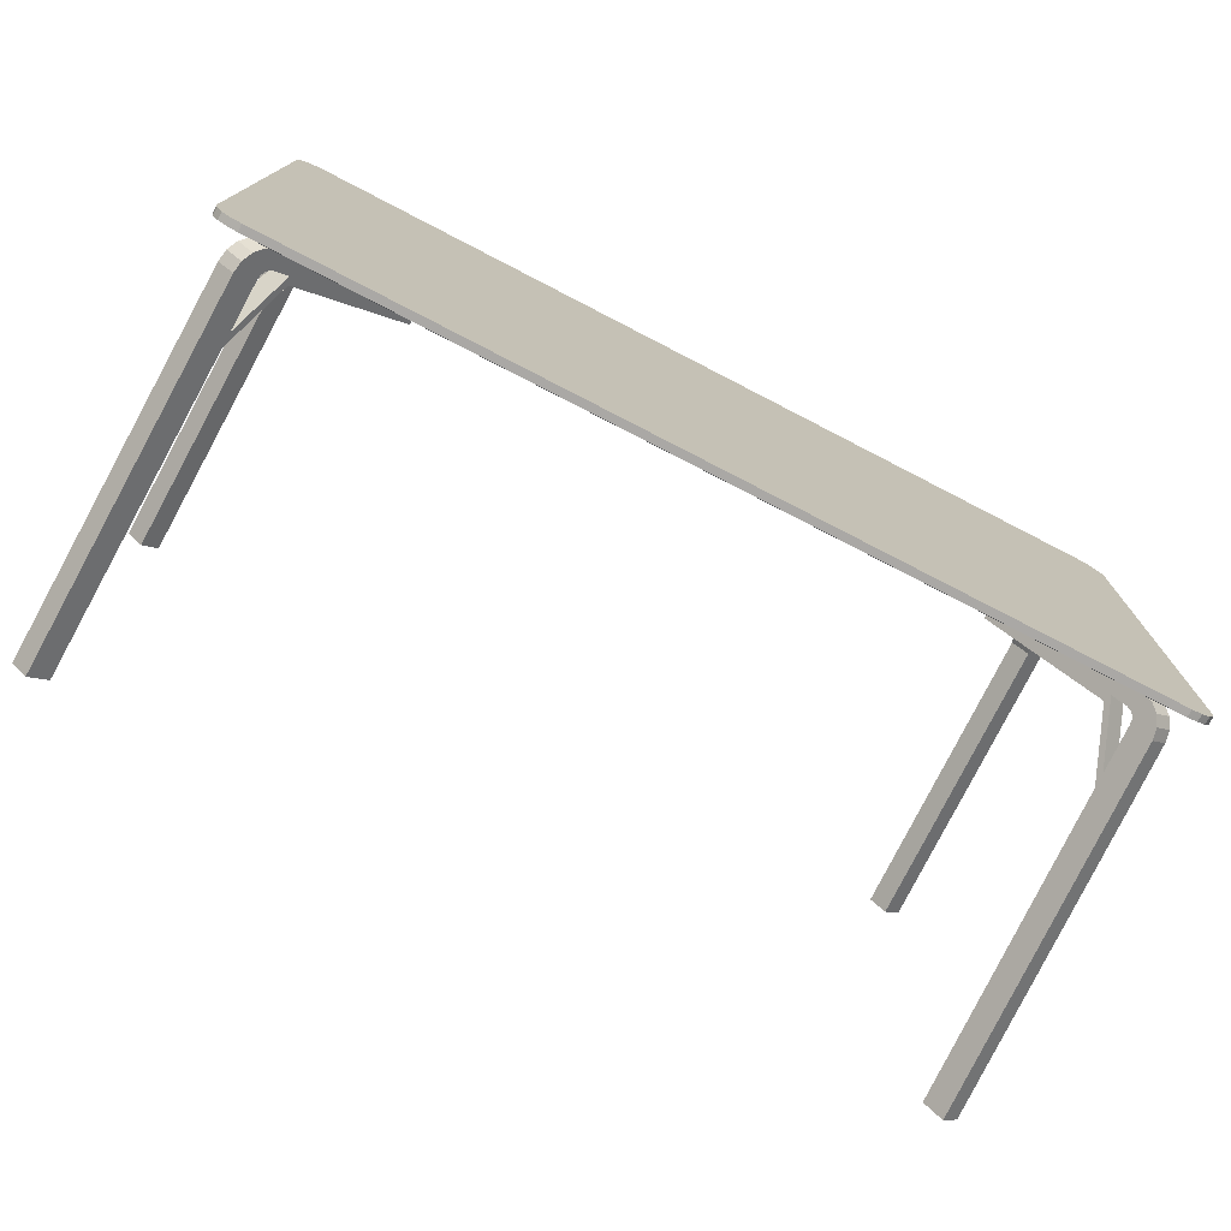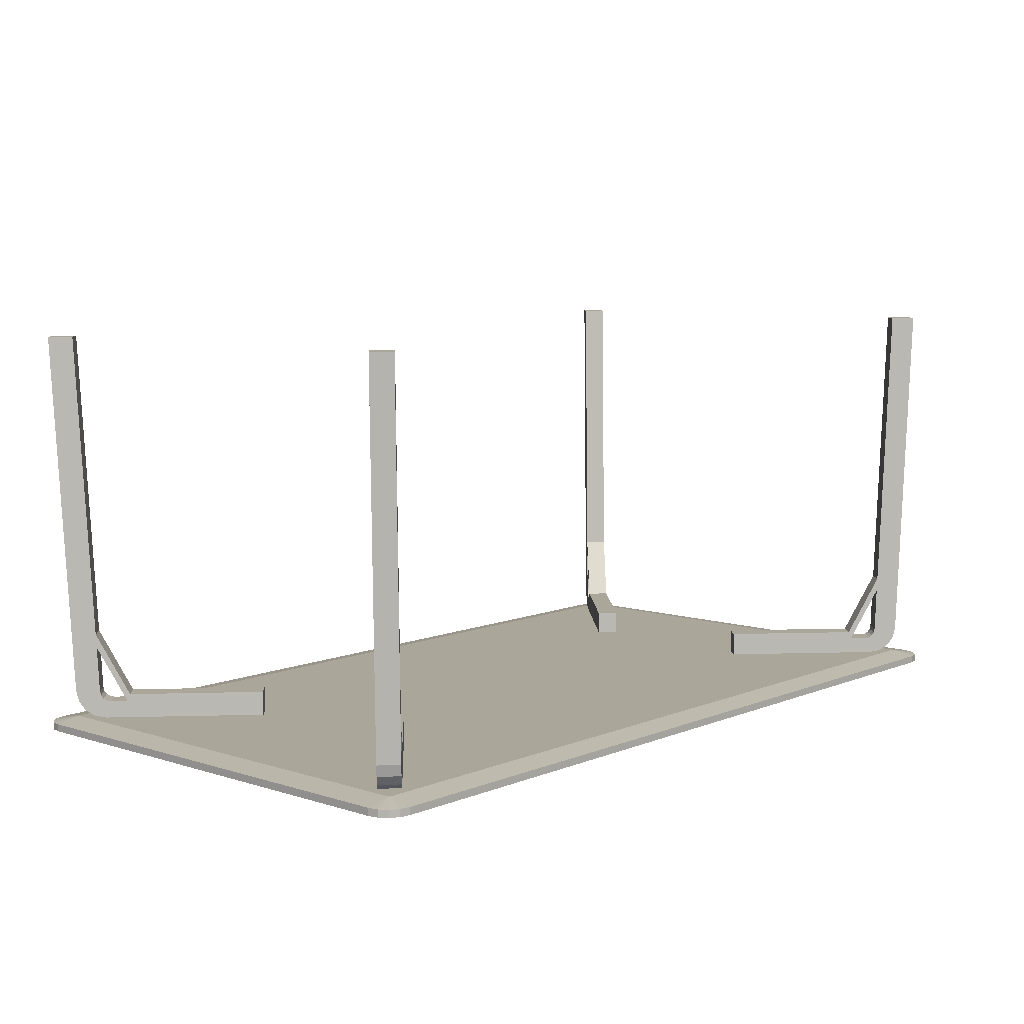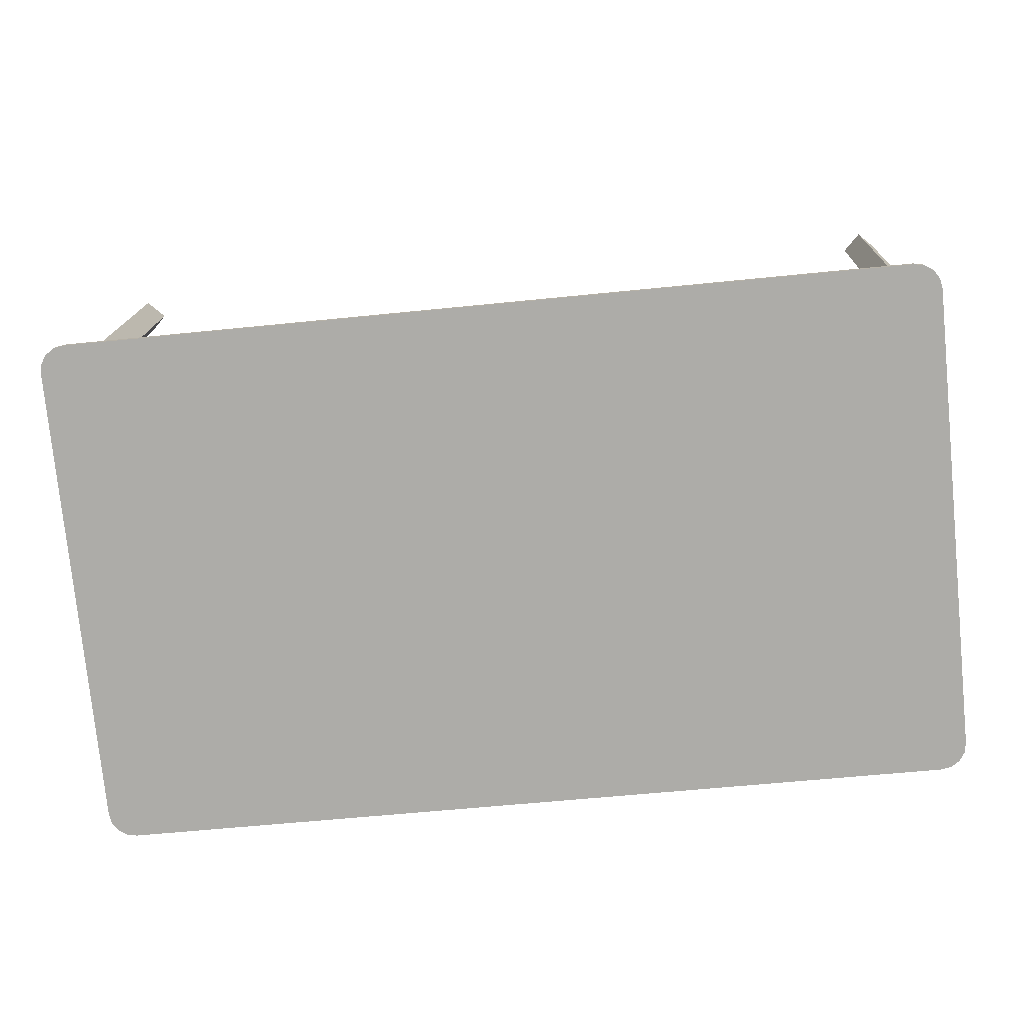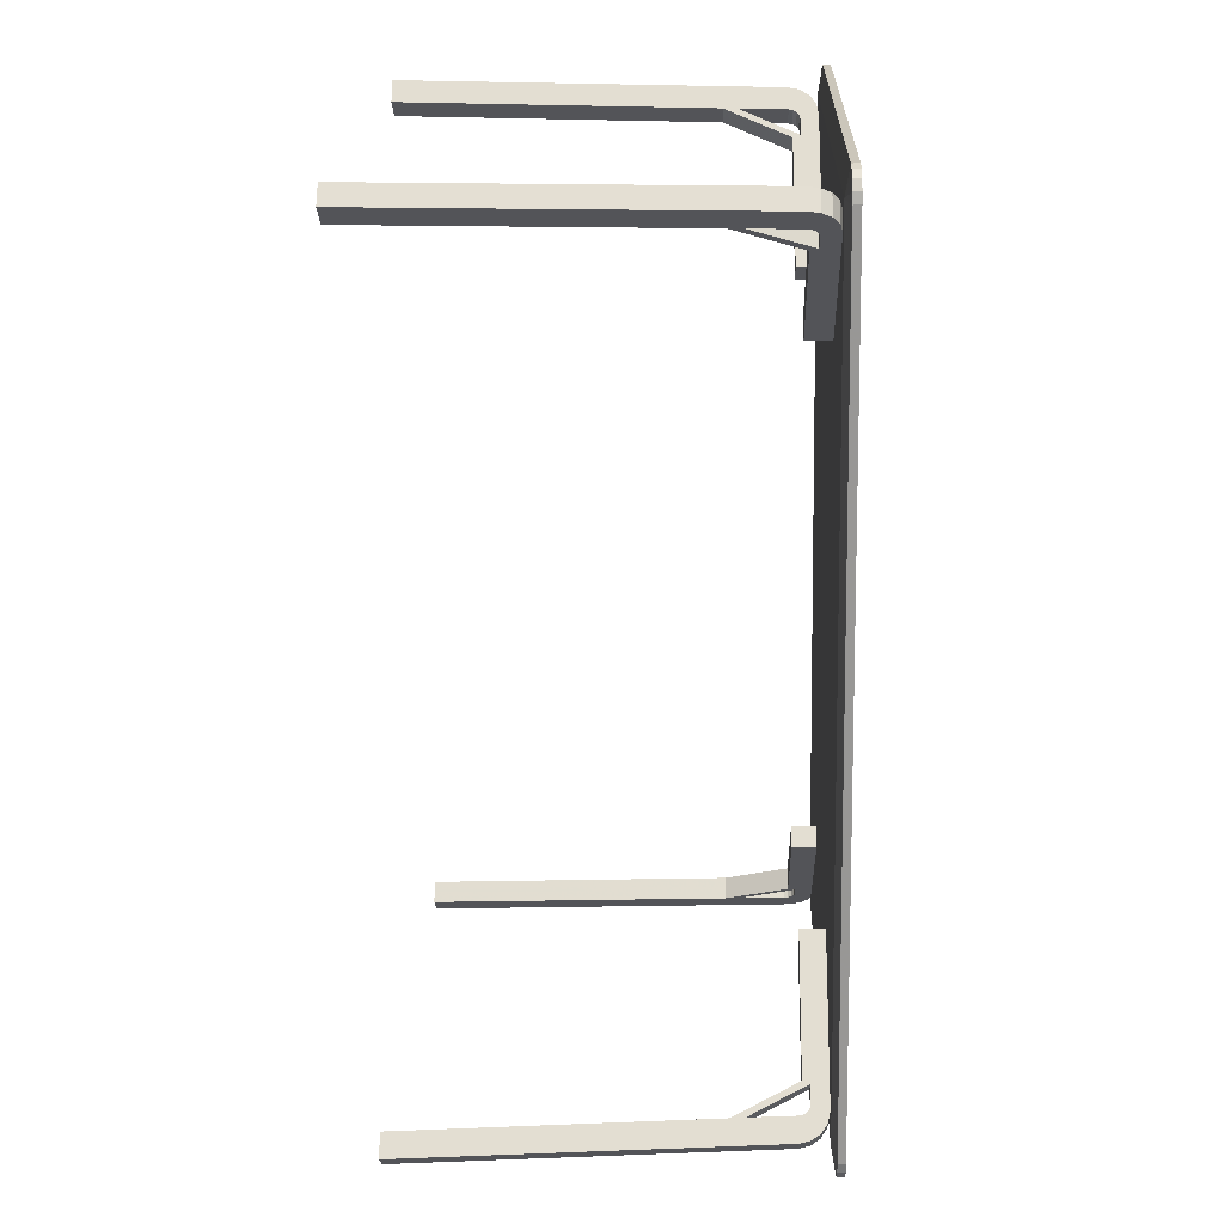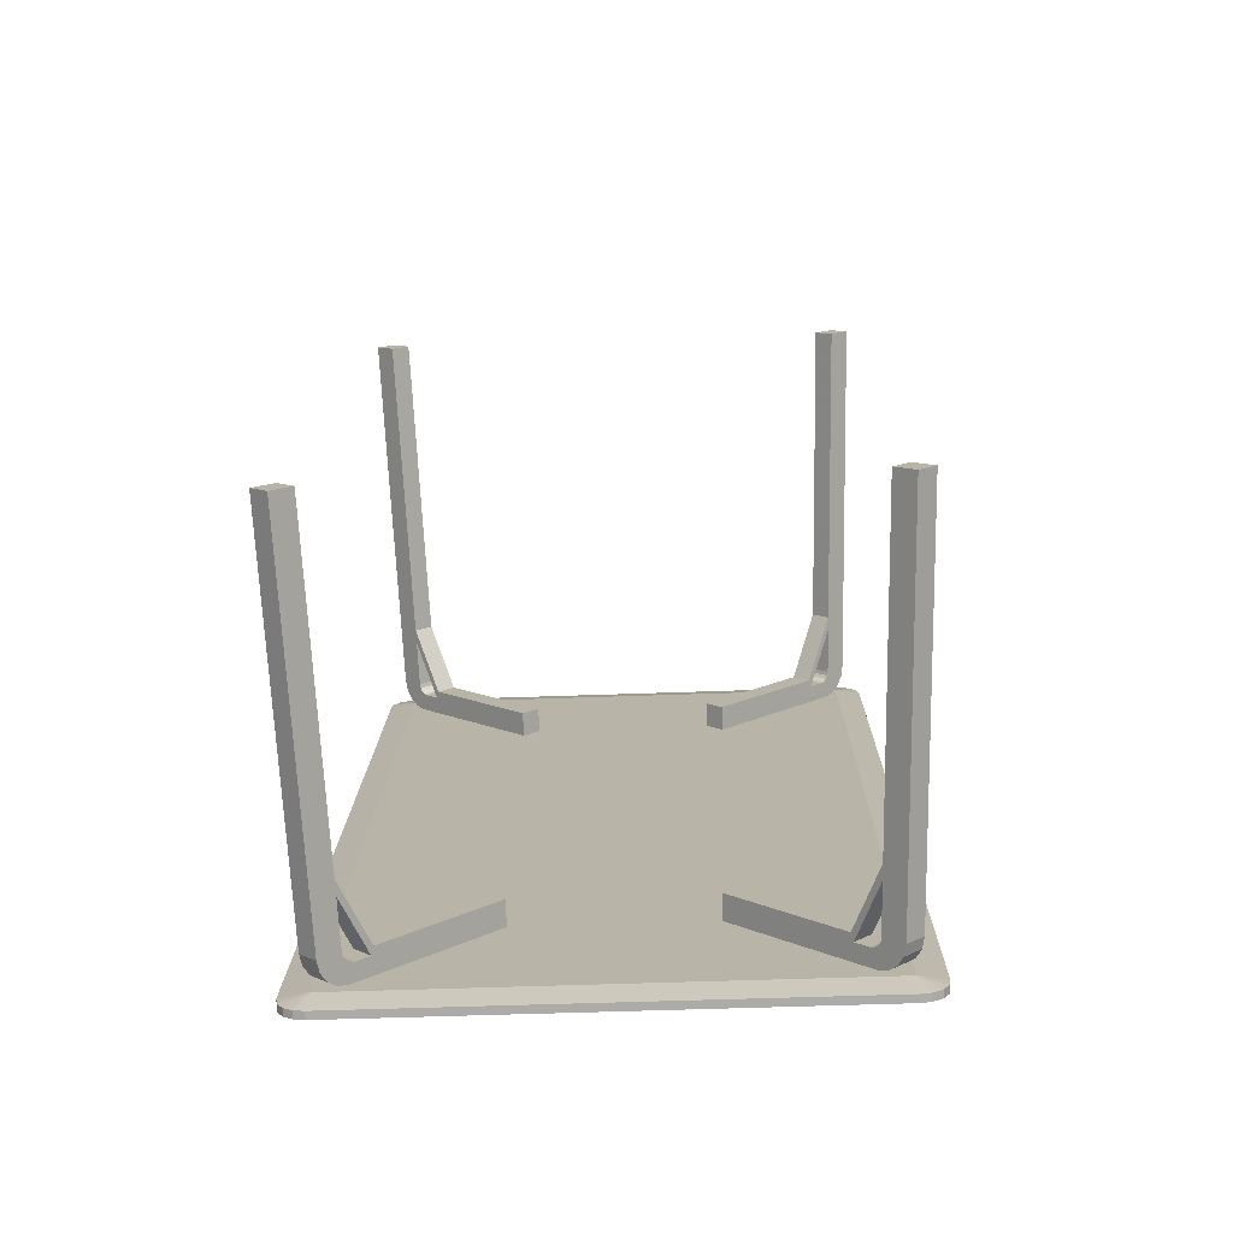
<metadata>
{"format":"obj","ext":"obj","renderer":"f3d","projection":"perspective","resolution":1024,"background":"white","views":[{"elev":-77.4,"azim":154.3,"up":"+Y"},{"elev":10.4,"azim":-48.2,"up":"+Z"},{"elev":-75.0,"azim":5.1,"up":"+Z"},{"elev":-69.2,"azim":92.8,"up":"+Y"},{"elev":15.0,"azim":-89.8,"up":"+Z"}]}
</metadata>
<code>
v -0.7458 -0.4118 -0.04906
v -0.5243 -0.1951 -0.06316
v -0.7607 -0.4263 -0.04402
v -0.7732 -0.4385 -0.03155
v -0.7137 -0.3801 -0.01872
v -0.7368 -0.4027 -0.01725
v -0.7815 -0.4464 -0.01345
v -0.7424 -0.4081 -0.01536
v -0.7471 -0.4127 -0.01068
v -0.7502 -0.4157 -0.003898
v -0.523 -0.1934 -0.01679
v -0.7095 -0.3758 -0.004909
v -0.7513 -0.4167 0.004009
v -0.7844 -0.4491 0.007631
v -0.7511 -0.4158 0.09259
v -0.751 -0.4155 0.1188
v -0.7513 -0.4111 0.7032
v -0.7845 -0.4435 0.7053
v -0.7753 -0.3816 -0.0493
v -0.7902 -0.3961 -0.04426
v -0.5538 -0.1649 -0.06341
v -0.8028 -0.4083 -0.03179
v -0.7663 -0.3725 -0.01749
v -0.7432 -0.3499 -0.01896
v -0.8111 -0.4163 -0.0137
v -0.7719 -0.378 -0.0156
v -0.7766 -0.3825 -0.01093
v -0.7797 -0.3855 -0.004142
v -0.5525 -0.1633 -0.01703
v -0.739 -0.3457 -0.005153
v -0.7808 -0.3865 0.003765
v -0.8139 -0.4189 0.007388
v -0.7806 -0.3856 0.09234
v -0.7806 -0.3854 0.1186
v -0.814 -0.4133 0.705
v -0.7809 -0.3809 0.7029
v 0.7323 -0.4287 -0.09057
v 0.7471 -0.4436 -0.08637
v 0.5153 -0.207 -0.09237
v 0.76 -0.456 -0.07461
v 0.7253 -0.4194 -0.05831
v 0.7026 -0.3963 -0.0585
v 0.7692 -0.4642 -0.05701
v 0.7308 -0.425 -0.05674
v 0.7357 -0.4296 -0.05233
v 0.7391 -0.4327 -0.04573
v 0.5167 -0.2053 -0.04599
v 0.6993 -0.3919 -0.04448
v 0.7406 -0.4337 -0.03789
v 0.7731 -0.4669 -0.03612
v 0.7454 -0.4329 0.05056
v 0.7468 -0.4327 0.07676
v 0.8125 -0.4618 0.6604
v 0.78 -0.4286 0.6602
v 0.7624 -0.3992 -0.09249
v 0.5455 -0.1775 -0.09428
v 0.7773 -0.4141 -0.08829
v 0.7902 -0.4265 -0.07653
v 0.7328 -0.3668 -0.06042
v 0.7554 -0.3899 -0.06023
v 0.7993 -0.4347 -0.05893
v 0.761 -0.3955 -0.05866
v 0.7658 -0.4002 -0.05425
v 0.7692 -0.4032 -0.04765
v 0.5468 -0.1758 -0.04791
v 0.7294 -0.3625 -0.0464
v 0.7707 -0.4043 -0.03981
v 0.8033 -0.4374 -0.03804
v 0.7756 -0.4034 0.04864
v 0.777 -0.4032 0.07484
v 0.8102 -0.3991 0.6582
v 0.8426 -0.4323 0.6585
v -0.7371 0.4225 -0.07932
v -0.7517 0.4377 -0.07536
v -0.5202 0.2009 -0.07753
v -0.764 0.451 -0.06381
v -0.7283 0.4156 -0.04693
v -0.7056 0.3925 -0.04674
v -0.7721 0.4605 -0.04635
v -0.7337 0.4213 -0.04545
v -0.7383 0.4263 -0.04111
v -0.7414 0.4298 -0.03457
v -0.5189 0.2025 -0.03115
v -0.7015 0.3892 -0.03266
v -0.7424 0.4314 -0.02675
v -0.7749 0.4647 -0.02551
v -0.7422 0.4369 0.06166
v -0.7421 0.4386 0.08785
v -0.7746 0.5097 0.6707
v -0.7421 0.4765 0.671
v -0.7673 0.3931 -0.0774
v -0.5503 0.1714 -0.07561
v -0.7819 0.4083 -0.07344
v -0.7941 0.4215 -0.06189
v -0.7358 0.363 -0.04482
v -0.7584 0.3861 -0.04501
v -0.8022 0.431 -0.04443
v -0.7639 0.3918 -0.04353
v -0.7685 0.3968 -0.0392
v -0.7715 0.4003 -0.03265
v -0.549 0.1731 -0.02923
v -0.7316 0.3597 -0.03074
v -0.7726 0.4019 -0.02483
v -0.805 0.4352 -0.02359
v -0.7724 0.4075 0.06358
v -0.7723 0.4091 0.08977
v -0.7722 0.447 0.6729
v -0.8047 0.4802 0.6726
v 0.741 0.4056 -0.1208
v 0.5195 0.189 -0.1067
v 0.7561 0.4205 -0.1177
v 0.7693 0.4335 -0.1069
v 0.7107 0.3763 -0.08652
v 0.7338 0.3989 -0.08799
v 0.7786 0.4427 -0.08991
v 0.7395 0.4045 -0.08682
v 0.7444 0.4093 -0.08276
v 0.7479 0.4128 -0.0764
v 0.5208 0.1907 -0.06035
v 0.7073 0.3731 -0.07222
v 0.7494 0.4143 -0.06866
v 0.7827 0.4469 -0.06926
v 0.7543 0.4198 0.01962
v 0.7557 0.4214 0.04578
v 0.7893 0.459 0.628
v 0.8224 0.4914 0.6258
v 0.7705 0.3755 -0.1206
v 0.7856 0.3903 -0.1175
v 0.549 0.1588 -0.1065
v 0.7988 0.4033 -0.1066
v 0.7633 0.3687 -0.08775
v 0.7402 0.3461 -0.08628
v 0.8081 0.4126 -0.08966
v 0.769 0.3743 -0.08658
v 0.7739 0.3792 -0.08252
v 0.7774 0.3826 -0.07615
v 0.5503 0.1605 -0.0601
v 0.7368 0.3429 -0.07198
v 0.7789 0.3842 -0.06841
v 0.8122 0.4167 -0.06902
v 0.7838 0.3897 0.01987
v 0.7853 0.3913 0.04602
v 0.8519 0.4612 0.6261
v 0.8188 0.4288 0.6282
v 0.7875 -0.4522 -0.0913
v 0.7967 0.4279 -0.1232
v 0.7873 -0.4533 -0.09126
v 0.7867 -0.4542 -0.09121
v 0.7858 -0.4548 -0.09116
v 0.7847 -0.455 -0.09112
v -0.7988 -0.4369 -0.04665
v -0.7998 -0.4366 -0.04662
v -0.8007 -0.436 -0.04662
v -0.8013 -0.4351 -0.04664
v -0.8016 -0.434 -0.04667
v -0.7924 0.4461 -0.07859
v -0.7922 0.4472 -0.07864
v -0.7915 0.4481 -0.07869
v -0.7906 0.4487 -0.07874
v -0.7895 0.4489 -0.07877
v 0.7939 0.4308 -0.1232
v 0.795 0.4305 -0.1233
v 0.7959 0.4299 -0.1233
v 0.7965 0.429 -0.1233
v 0.8457 0.4299 -0.1331
v 0.8365 -0.4559 -0.101
v 0.8325 -0.4747 -0.1002
v 0.8217 -0.4905 -0.09935
v 0.8056 -0.501 -0.09851
v 0.7868 -0.5045 -0.09785
v -0.8023 -0.4863 -0.05321
v -0.8211 -0.4824 -0.05282
v -0.837 -0.4715 -0.05276
v -0.8475 -0.4554 -0.05304
v -0.851 -0.4366 -0.05362
v -0.8418 0.4492 -0.08575
v -0.8379 0.4679 -0.08653
v -0.827 0.4838 -0.08741
v -0.811 0.4943 -0.08825
v -0.7921 0.4978 -0.08891
v 0.797 0.4796 -0.1335
v 0.8158 0.4757 -0.1339
v 0.8317 0.4648 -0.134
v 0.8422 0.4487 -0.1337
v 0.8453 0.4294 -0.1472
v 0.8361 -0.4564 -0.1151
v 0.8418 0.4482 -0.1478
v 0.8313 0.4643 -0.1481
v 0.8154 0.4752 -0.148
v 0.7966 0.4791 -0.1476
v -0.7925 0.4973 -0.103
v -0.8114 0.4938 -0.1023
v -0.8274 0.4833 -0.1015
v -0.8383 0.4674 -0.1006
v -0.8422 0.4487 -0.0998
v -0.8514 -0.4371 -0.06767
v -0.8479 -0.456 -0.06709
v -0.8374 -0.472 -0.06681
v -0.8215 -0.4829 -0.06688
v -0.8027 -0.4869 -0.06727
v 0.7864 -0.505 -0.1119
v 0.8052 -0.5015 -0.1126
v 0.8213 -0.491 -0.1134
v 0.8321 -0.4752 -0.1143
f 1 2 3
f 3 2 4
f 5 6 4
f 4 2 5
f 4 6 7
f 6 8 7
f 8 9 7
f 9 10 7
f 2 11 5
f 11 12 5
f 10 13 7
f 7 13 14
f 5 12 15
f 13 15 14
f 12 16 15
f 15 16 14
f 16 17 18
f 16 18 14
f 19 20 21
f 20 22 21
f 23 24 22
f 22 24 21
f 22 25 23
f 23 25 26
f 26 25 27
f 27 25 28
f 21 24 29
f 29 24 30
f 28 25 31
f 25 32 31
f 31 32 33
f 24 33 30
f 30 33 34
f 33 32 34
f 32 35 34
f 34 35 36
f 24 23 5
f 5 23 6
f 23 26 6
f 6 26 8
f 26 27 8
f 8 27 9
f 27 28 9
f 9 28 10
f 28 31 10
f 10 31 13
f 31 33 13
f 13 33 15
f 33 24 15
f 15 24 5
f 19 21 1
f 1 21 2
f 21 29 2
f 2 29 11
f 29 30 11
f 11 30 12
f 30 34 12
f 12 34 16
f 34 36 16
f 16 36 17
f 36 35 17
f 17 35 18
f 35 32 18
f 18 32 14
f 32 25 14
f 14 25 7
f 25 22 7
f 7 22 4
f 22 20 4
f 4 20 3
f 20 19 3
f 3 19 1
f 37 38 39
f 38 40 39
f 41 42 40
f 40 42 39
f 40 43 41
f 41 43 44
f 44 43 45
f 45 43 46
f 39 42 47
f 47 42 48
f 46 43 49
f 43 50 49
f 49 50 51
f 42 51 48
f 48 51 52
f 51 50 52
f 50 53 52
f 52 53 54
f 55 56 57
f 57 56 58
f 59 60 58
f 58 56 59
f 58 60 61
f 60 62 61
f 62 63 61
f 63 64 61
f 56 65 59
f 65 66 59
f 64 67 61
f 61 67 68
f 59 66 69
f 67 69 68
f 66 70 69
f 69 70 68
f 70 71 72
f 70 72 68
f 41 60 42
f 42 60 59
f 44 62 41
f 41 62 60
f 45 63 44
f 44 63 62
f 46 64 45
f 45 64 63
f 49 67 46
f 46 67 64
f 51 69 49
f 49 69 67
f 42 59 51
f 51 59 69
f 39 56 37
f 37 56 55
f 47 65 39
f 39 65 56
f 48 66 47
f 47 66 65
f 52 70 48
f 48 70 66
f 54 71 52
f 52 71 70
f 53 72 54
f 54 72 71
f 50 68 53
f 53 68 72
f 43 61 50
f 50 61 68
f 40 58 43
f 43 58 61
f 38 57 40
f 40 57 58
f 37 55 38
f 38 55 57
f 73 74 75
f 74 76 75
f 77 78 76
f 76 78 75
f 76 79 77
f 77 79 80
f 80 79 81
f 81 79 82
f 75 78 83
f 83 78 84
f 82 79 85
f 79 86 85
f 85 86 87
f 78 87 84
f 84 87 88
f 87 86 88
f 86 89 88
f 88 89 90
f 91 92 93
f 93 92 94
f 95 96 94
f 94 92 95
f 94 96 97
f 96 98 97
f 98 99 97
f 99 100 97
f 92 101 95
f 101 102 95
f 100 103 97
f 97 103 104
f 95 102 105
f 103 105 104
f 102 106 105
f 105 106 104
f 106 107 108
f 106 108 104
f 77 96 78
f 78 96 95
f 80 98 77
f 77 98 96
f 81 99 80
f 80 99 98
f 82 100 81
f 81 100 99
f 85 103 82
f 82 103 100
f 87 105 85
f 85 105 103
f 78 95 87
f 87 95 105
f 75 92 73
f 73 92 91
f 83 101 75
f 75 101 92
f 84 102 83
f 83 102 101
f 88 106 84
f 84 106 102
f 90 107 88
f 88 107 106
f 89 108 90
f 90 108 107
f 86 104 89
f 89 104 108
f 79 97 86
f 86 97 104
f 76 94 79
f 79 94 97
f 74 93 76
f 76 93 94
f 73 91 74
f 74 91 93
f 109 110 111
f 111 110 112
f 113 114 112
f 112 110 113
f 112 114 115
f 114 116 115
f 116 117 115
f 117 118 115
f 110 119 113
f 119 120 113
f 118 121 115
f 115 121 122
f 113 120 123
f 121 123 122
f 120 124 123
f 123 124 122
f 124 125 126
f 124 126 122
f 127 128 129
f 128 130 129
f 131 132 130
f 130 132 129
f 130 133 131
f 131 133 134
f 134 133 135
f 135 133 136
f 129 132 137
f 137 132 138
f 136 133 139
f 133 140 139
f 139 140 141
f 132 141 138
f 138 141 142
f 141 140 142
f 140 143 142
f 142 143 144
f 132 131 113
f 113 131 114
f 131 134 114
f 114 134 116
f 134 135 116
f 116 135 117
f 135 136 117
f 117 136 118
f 136 139 118
f 118 139 121
f 139 141 121
f 121 141 123
f 141 132 123
f 123 132 113
f 127 129 109
f 109 129 110
f 129 137 110
f 110 137 119
f 137 138 119
f 119 138 120
f 138 142 120
f 120 142 124
f 142 144 124
f 124 144 125
f 144 143 125
f 125 143 126
f 143 140 126
f 126 140 122
f 140 133 122
f 122 133 115
f 133 130 115
f 115 130 112
f 130 128 112
f 112 128 111
f 128 127 111
f 111 127 109
f 145 146 147
f 147 146 148
f 148 146 149
f 149 146 150
f 150 146 151
f 151 146 152
f 152 146 153
f 153 146 154
f 154 146 155
f 155 146 156
f 156 146 157
f 157 146 158
f 158 146 159
f 159 146 160
f 160 146 161
f 161 146 162
f 162 146 163
f 163 146 164
f 146 145 165
f 165 145 166
f 145 147 166
f 166 147 167
f 147 148 167
f 167 148 168
f 148 149 168
f 168 149 169
f 149 150 169
f 169 150 170
f 150 151 170
f 170 151 171
f 151 152 171
f 171 152 172
f 152 153 172
f 172 153 173
f 153 154 173
f 173 154 174
f 154 155 174
f 174 155 175
f 155 156 175
f 175 156 176
f 156 157 176
f 176 157 177
f 157 158 177
f 177 158 178
f 158 159 178
f 178 159 179
f 179 160 180
f 159 160 179
f 160 161 180
f 180 161 181
f 161 162 181
f 181 162 182
f 162 163 182
f 182 163 183
f 163 164 183
f 183 164 184
f 164 146 184
f 184 146 165
f 185 186 187
f 187 186 188
f 188 186 189
f 189 186 190
f 190 186 191
f 191 186 192
f 192 186 193
f 193 186 194
f 194 186 195
f 195 186 196
f 196 186 197
f 197 186 198
f 198 186 199
f 199 186 200
f 200 186 201
f 201 186 202
f 202 186 203
f 203 186 204
f 168 166 167
f 169 166 168
f 170 166 169
f 171 166 170
f 172 166 171
f 173 166 172
f 174 166 173
f 175 166 174
f 176 166 175
f 177 166 176
f 178 166 177
f 179 166 178
f 180 166 179
f 181 166 180
f 182 166 181
f 183 166 182
f 184 166 183
f 165 166 184
f 166 167 186
f 186 167 204
f 167 168 204
f 204 168 203
f 168 169 203
f 203 169 202
f 169 170 202
f 202 170 201
f 170 171 201
f 201 171 200
f 171 172 200
f 200 172 199
f 172 173 199
f 199 173 198
f 173 174 198
f 198 174 197
f 174 175 197
f 197 175 196
f 175 176 196
f 195 196 176
f 195 176 177
f 194 195 177
f 194 177 178
f 193 194 178
f 193 178 179
f 192 193 179
f 192 179 180
f 191 192 180
f 191 180 181
f 190 191 181
f 190 181 182
f 189 190 182
f 189 182 183
f 188 189 183
f 188 183 184
f 188 184 187
f 184 165 187
f 187 165 185
f 165 166 185
f 185 166 186

</code>
